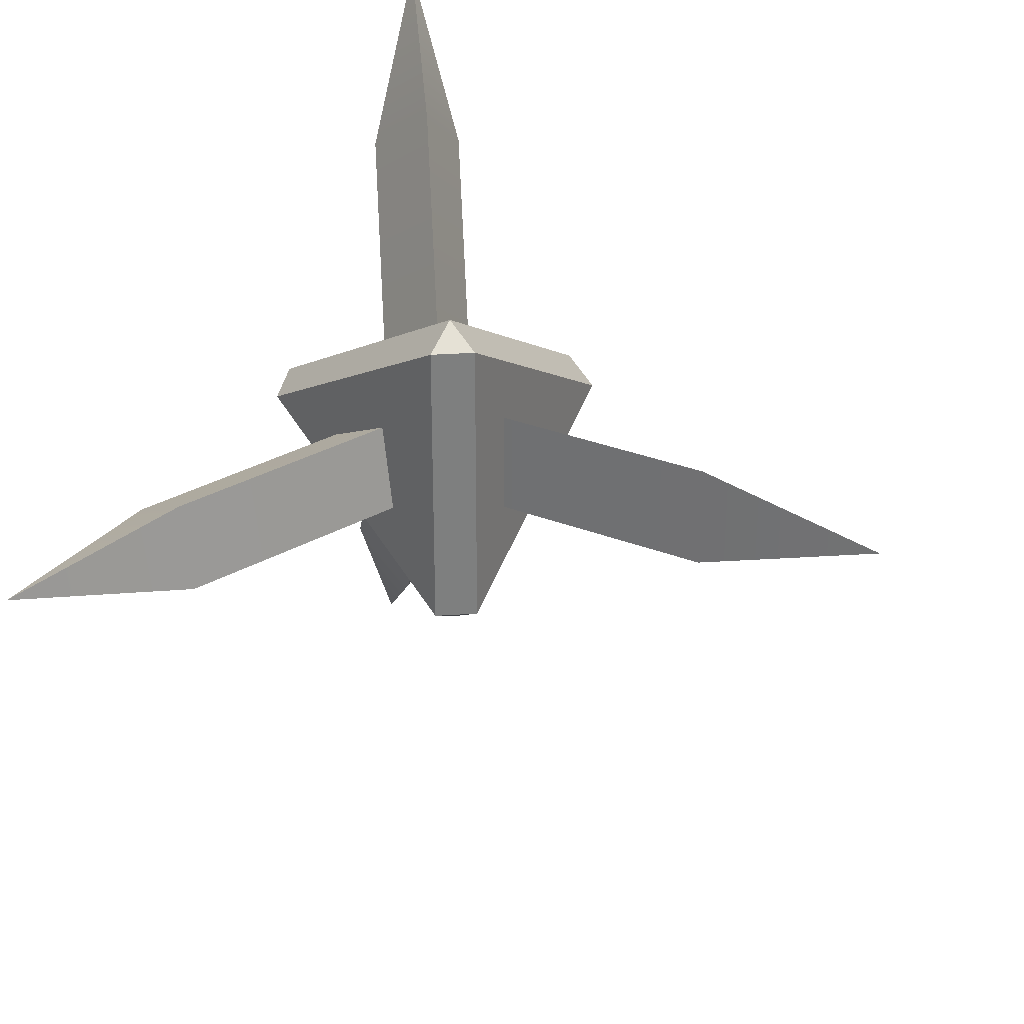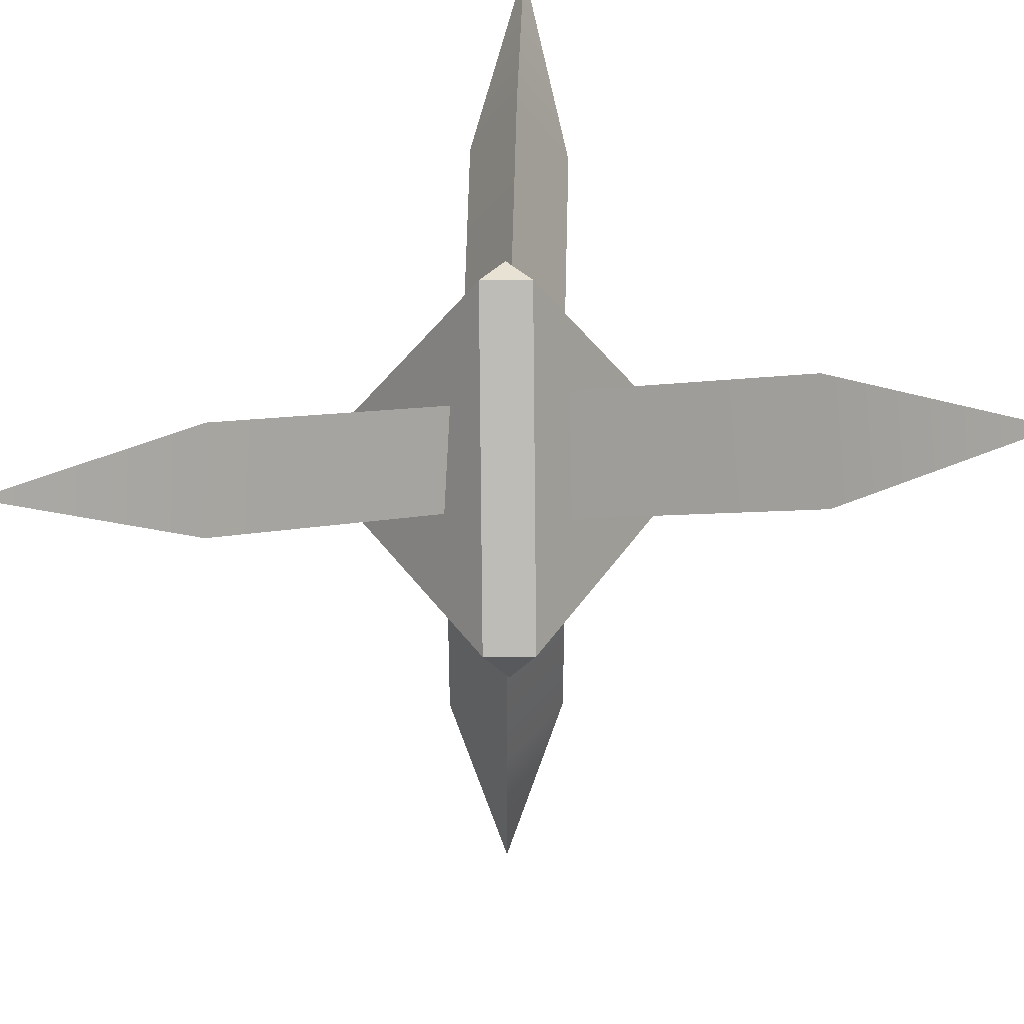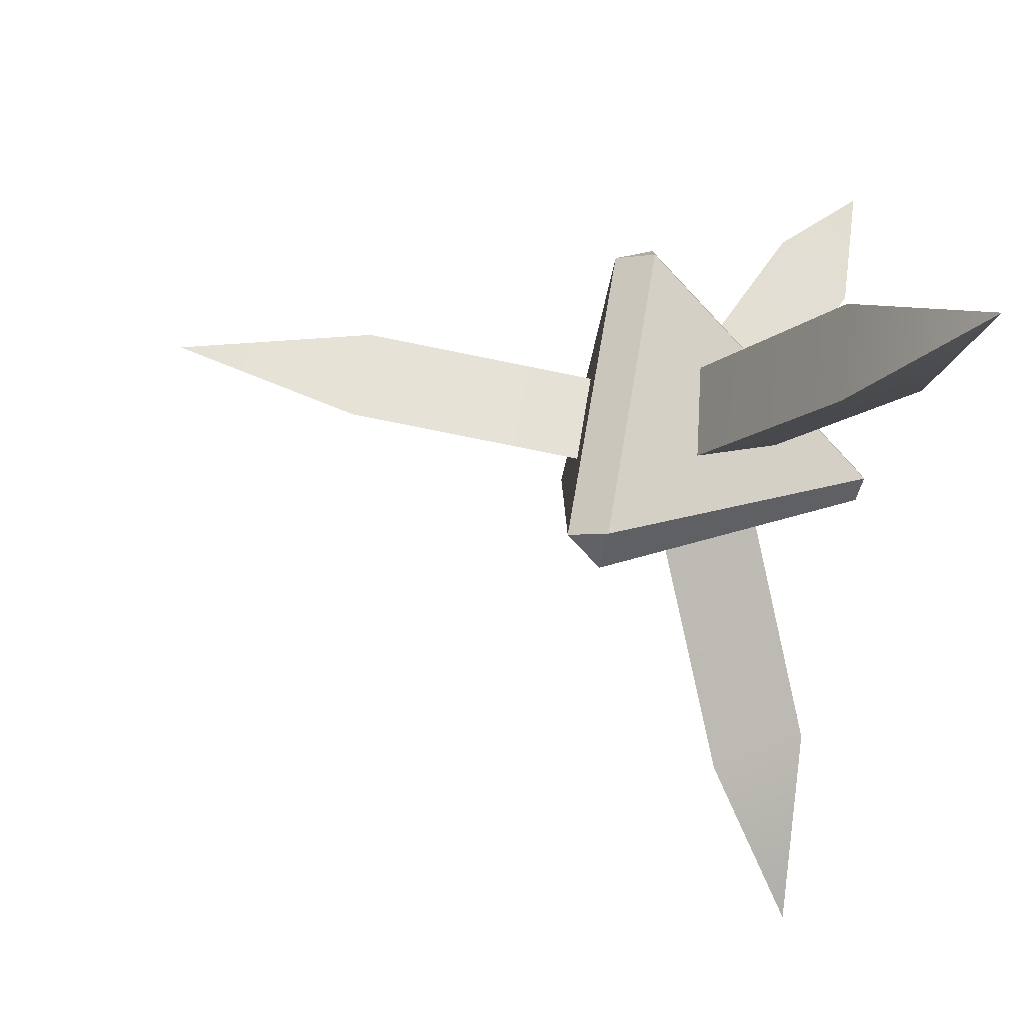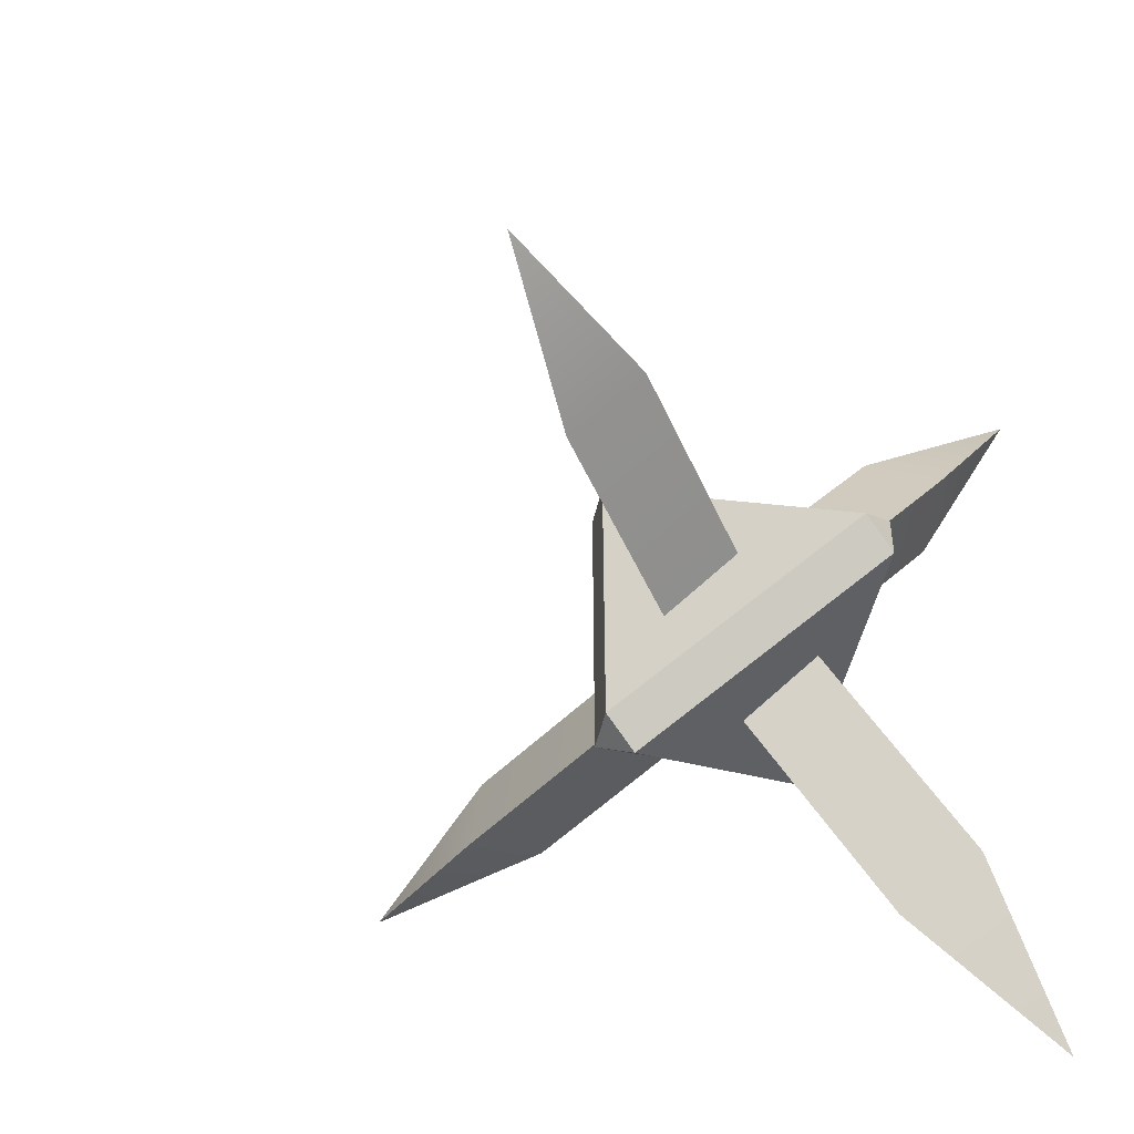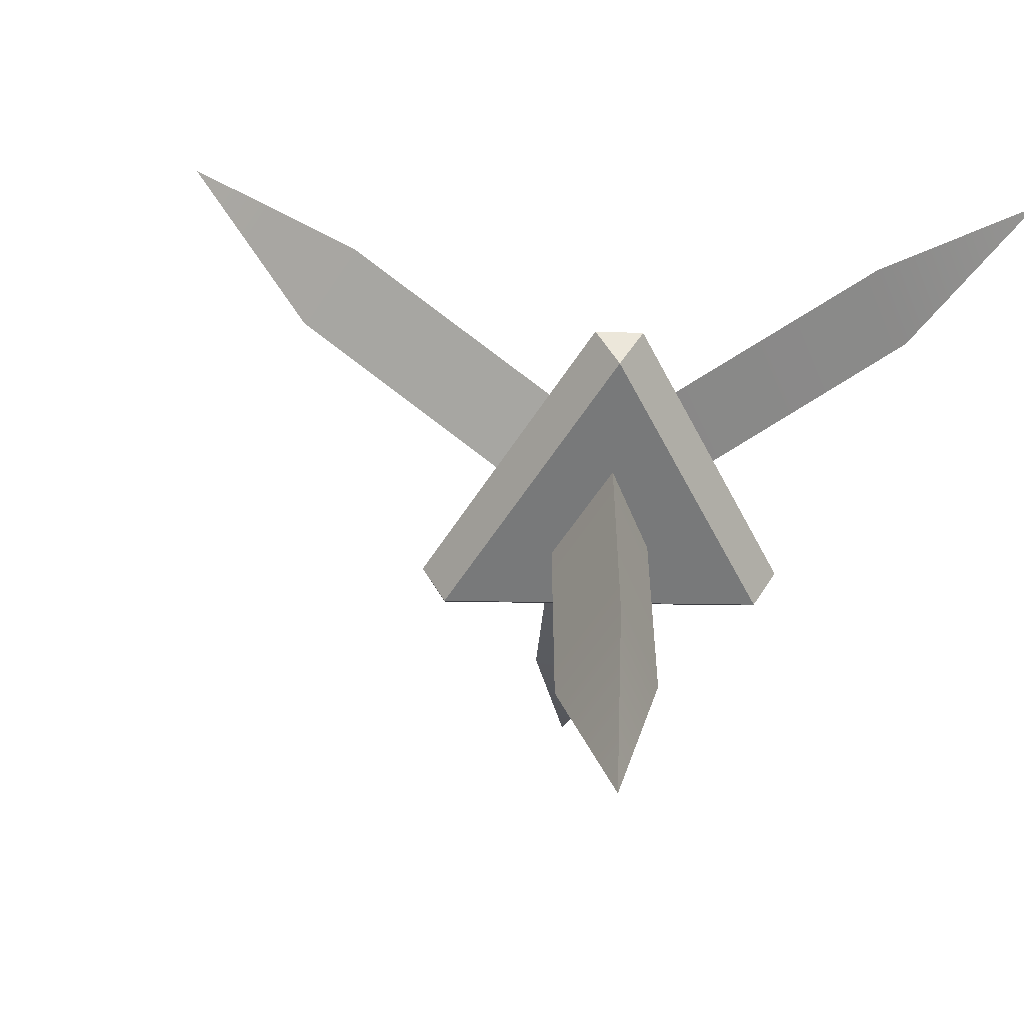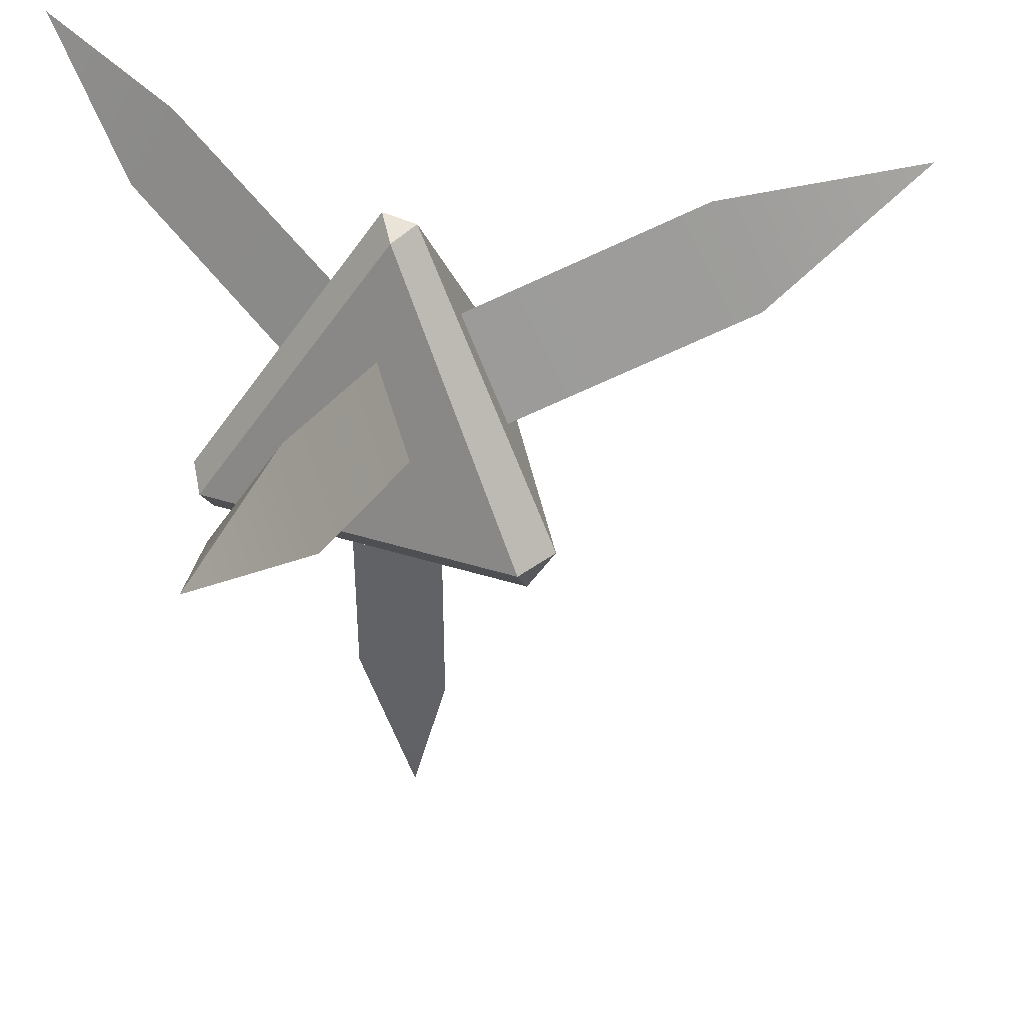
<metadata>
{"format":"obj","ext":"obj","renderer":"f3d","projection":"perspective","resolution":1024,"background":"white","views":[{"elev":30.8,"azim":-60.6,"up":"+Z"},{"elev":40.7,"azim":89.1,"up":"+Y"},{"elev":-79.5,"azim":78.7,"up":"+Z"},{"elev":-48.5,"azim":23.0,"up":"+Z"},{"elev":-57.7,"azim":-32.0,"up":"+Y"},{"elev":43.5,"azim":169.0,"up":"+Y"}]}
</metadata>
<code>
g polySurface1
v 0.04885 0.3401 -0.03805
v -0.105 -0.09498 -0.3045
v 0.3565 -0.09498 -0.03805
v 0.3345 -0.1571 -1.775e-08
v -0.1269 -0.1571 -0.2664
v -0.1269 -0.1571 0.2664
v -0.1709 -0.09498 0.2664
v -0.1709 -0.09498 -0.2664
v -0.01706 0.3401 -1.644e-08
v 0.3565 -0.09498 0.03805
v -0.105 -0.09498 0.3045
v 0.04885 0.3401 0.03805
v -0.105 -0.09498 -0.3045
v -0.01706 0.3401 -1.644e-08
v -0.1709 -0.09498 -0.2664
v 0.04885 0.3401 -0.03805
v -0.1269 -0.1571 -0.2664
v 0.3565 -0.09498 -0.03805
v -0.105 -0.09498 -0.3045
v 0.3345 -0.1571 -1.775e-08
v -0.1709 -0.09498 -0.2664
v -0.1269 -0.1571 0.2664
v -0.1269 -0.1571 -0.2664
v -0.1709 -0.09498 0.2664
v -0.1709 -0.09498 0.2664
v 0.04885 0.3401 0.03805
v -0.105 -0.09498 0.3045
v -0.01706 0.3401 -1.644e-08
v -0.105 -0.09498 0.3045
v 0.3345 -0.1571 -1.775e-08
v -0.1269 -0.1571 0.2664
v 0.3565 -0.09498 0.03805
v 0.3565 -0.09498 0.03805
v 0.04885 0.3401 -0.03805
v 0.3565 -0.09498 -0.03805
v 0.04885 0.3401 0.03805
v -0.1709 -0.09498 -0.2664
v -0.1269 -0.1571 -0.2664
v -0.105 -0.09498 -0.3045
v -0.105 -0.09498 0.3045
v -0.1269 -0.1571 0.2664
v -0.1709 -0.09498 0.2664
v 0.3565 -0.09498 -0.03805
v 0.3345 -0.1571 -1.775e-08
v 0.3565 -0.09498 0.03805
v 0.04885 0.3401 0.03805
v -0.01706 0.3401 -1.644e-08
v 0.04885 0.3401 -0.03805
v -0.03307 0 0.125
v -0.03307 0 -0.125
v 0.1401 0 -1.118e-08
v -0.03307 0 0.125
v -0.03279 -0.7597 -0.125
v -0.03307 0 -0.125
v -0.03269 -0.7606 0.1247
v 0.02466 -1.188 -0.0003211
v -0.03307 0 -0.125
v 0.1409 -0.7565 -7.391e-05
v 0.1401 0 -1.118e-08
v -0.03279 -0.7597 -0.125
v 0.02466 -1.188 -0.0003211
v 0.1401 0 -1.118e-08
v -0.03269 -0.7606 0.1247
v -0.03307 0 0.125
v 0.1409 -0.7565 -7.391e-05
v 0.02466 -1.188 -0.0003211
v 0.01322 0.131 -0.04721
v -0.05525 -0.06813 0.08751
v 0.1195 -0.0538 -0.03447
v 0.01322 0.131 -0.04721
v 0.3373 0.1983 0.6809
v -0.05525 -0.06813 0.08751
v 0.4063 0.3975 0.547
v 0.6394 0.4197 0.9303
v -0.05525 -0.06813 0.08751
v 0.5108 0.2112 0.5563
v 0.1195 -0.0538 -0.03447
v 0.3373 0.1983 0.6809
v 0.6394 0.4197 0.9303
v 0.1195 -0.0538 -0.03447
v 0.4063 0.3975 0.547
v 0.01322 0.131 -0.04721
v 0.5108 0.2112 0.5563
v 0.6394 0.4197 0.9303
v -0.001675 0.1285 0.04614
v 0.1494 -0.06984 0.02792
v -0.04275 -0.05021 -0.06334
v -0.001675 0.1285 0.04614
v 0.4731 0.2333 -0.5889
v 0.1494 -0.06984 0.02792
v 0.3226 0.4317 -0.5715
v 0.5418 0.4769 -0.961
v 0.1494 -0.06984 0.02792
v 0.2793 0.2514 -0.6779
v -0.04275 -0.05021 -0.06334
v 0.4731 0.2333 -0.5889
v 0.5418 0.4769 -0.961
v -0.04275 -0.05021 -0.06334
v 0.3226 0.4317 -0.5715
v -0.001675 0.1285 0.04614
v 0.2793 0.2514 -0.6779
v 0.5418 0.4769 -0.961
v 0.08839 0.128 -0.0005205
v 0.001235 -0.0773 -0.1134
v 0.006909 -0.0434 0.09743
v 0.08839 0.128 -0.0005205
v -0.6912 0.2337 -0.1446
v 0.001235 -0.0773 -0.1134
v -0.605 0.4391 -0.03177
v -1.051 0.4888 -0.05475
v 0.001235 -0.0773 -0.1134
v -0.6827 0.2661 0.06683
v 0.006909 -0.0434 0.09743
v -0.6912 0.2337 -0.1446
v -1.051 0.4888 -0.05475
v 0.006909 -0.0434 0.09743
v -0.605 0.4391 -0.03177
v 0.08839 0.128 -0.0005205
v -0.6827 0.2661 0.06683
v -1.051 0.4888 -0.05475
v 0.04132 0.4445 -0.05164
v 0.4588 -0.1459 -0.05164
v -0.1395 -0.1459 -0.4132
v 0.429 -0.2302 -1.61e-08
v -0.1693 -0.2302 0.3615
v -0.1693 -0.2302 -0.3615
v -0.2289 -0.1459 0.3615
v -0.02021 0.4445 -1.473e-08
v -0.2289 -0.1459 -0.3615
v 0.4588 -0.1459 0.05164
v 0.04132 0.4445 0.05164
v -0.1395 -0.1459 0.4132
v -0.1395 -0.1459 -0.4132
v -0.02021 0.4445 -1.473e-08
v 0.04132 0.4445 -0.05164
v -0.2289 -0.1459 -0.3615
v -0.1693 -0.2302 -0.3615
v 0.4588 -0.1459 -0.05164
v 0.429 -0.2302 -1.61e-08
v -0.1395 -0.1459 -0.4132
v -0.2289 -0.1459 -0.3615
v -0.1693 -0.2302 0.3615
v -0.2289 -0.1459 0.3615
v -0.1693 -0.2302 -0.3615
v -0.2289 -0.1459 0.3615
v 0.04132 0.4445 0.05164
v -0.02021 0.4445 -1.473e-08
v -0.1395 -0.1459 0.4132
v -0.1395 -0.1459 0.4132
v 0.429 -0.2302 -1.61e-08
v 0.4588 -0.1459 0.05164
v -0.1693 -0.2302 0.3615
v 0.4588 -0.1459 0.05164
v 0.04132 0.4445 -0.05164
v 0.04132 0.4445 0.05164
v 0.4588 -0.1459 -0.05164
v -0.2289 -0.1459 -0.3615
v -0.1395 -0.1459 -0.4132
v -0.1693 -0.2302 -0.3615
v -0.1395 -0.1459 0.4132
v -0.2289 -0.1459 0.3615
v -0.1693 -0.2302 0.3615
v 0.4588 -0.1459 -0.05164
v 0.4588 -0.1459 0.05164
v 0.429 -0.2302 -1.61e-08
v 0.04132 0.4445 0.05164
v 0.04132 0.4445 -0.05164
v -0.02021 0.4445 -1.473e-08
g polySurface1_0
f 3 2 1
f 6 5 4
f 9 8 7
f 12 11 10
f 15 14 13
f 14 16 13
f 19 18 17
f 18 20 17
f 23 22 21
f 22 24 21
f 27 26 25
f 26 28 25
f 31 30 29
f 30 32 29
f 35 34 33
f 34 36 33
f 39 38 37
f 42 41 40
f 45 44 43
f 48 47 46
f 51 50 49
f 54 53 52
f 53 55 52
f 53 56 55
f 59 58 57
f 58 60 57
f 58 61 60
f 64 63 62
f 63 65 62
f 63 66 65
f 69 68 67
f 72 71 70
f 71 73 70
f 71 74 73
f 77 76 75
f 76 78 75
f 76 79 78
f 82 81 80
f 81 83 80
f 81 84 83
f 87 86 85
f 90 89 88
f 89 91 88
f 89 92 91
f 95 94 93
f 94 96 93
f 94 97 96
f 100 99 98
f 99 101 98
f 99 102 101
f 105 104 103
f 108 107 106
f 107 109 106
f 107 110 109
f 113 112 111
f 112 114 111
f 112 115 114
f 118 117 116
f 117 119 116
f 117 120 119
f 123 122 121
f 126 125 124
f 129 128 127
f 132 131 130
f 135 134 133
f 134 136 133
f 139 138 137
f 138 140 137
f 143 142 141
f 142 144 141
f 147 146 145
f 146 148 145
f 151 150 149
f 150 152 149
f 155 154 153
f 154 156 153
f 159 158 157
f 162 161 160
f 165 164 163
f 168 167 166

</code>
